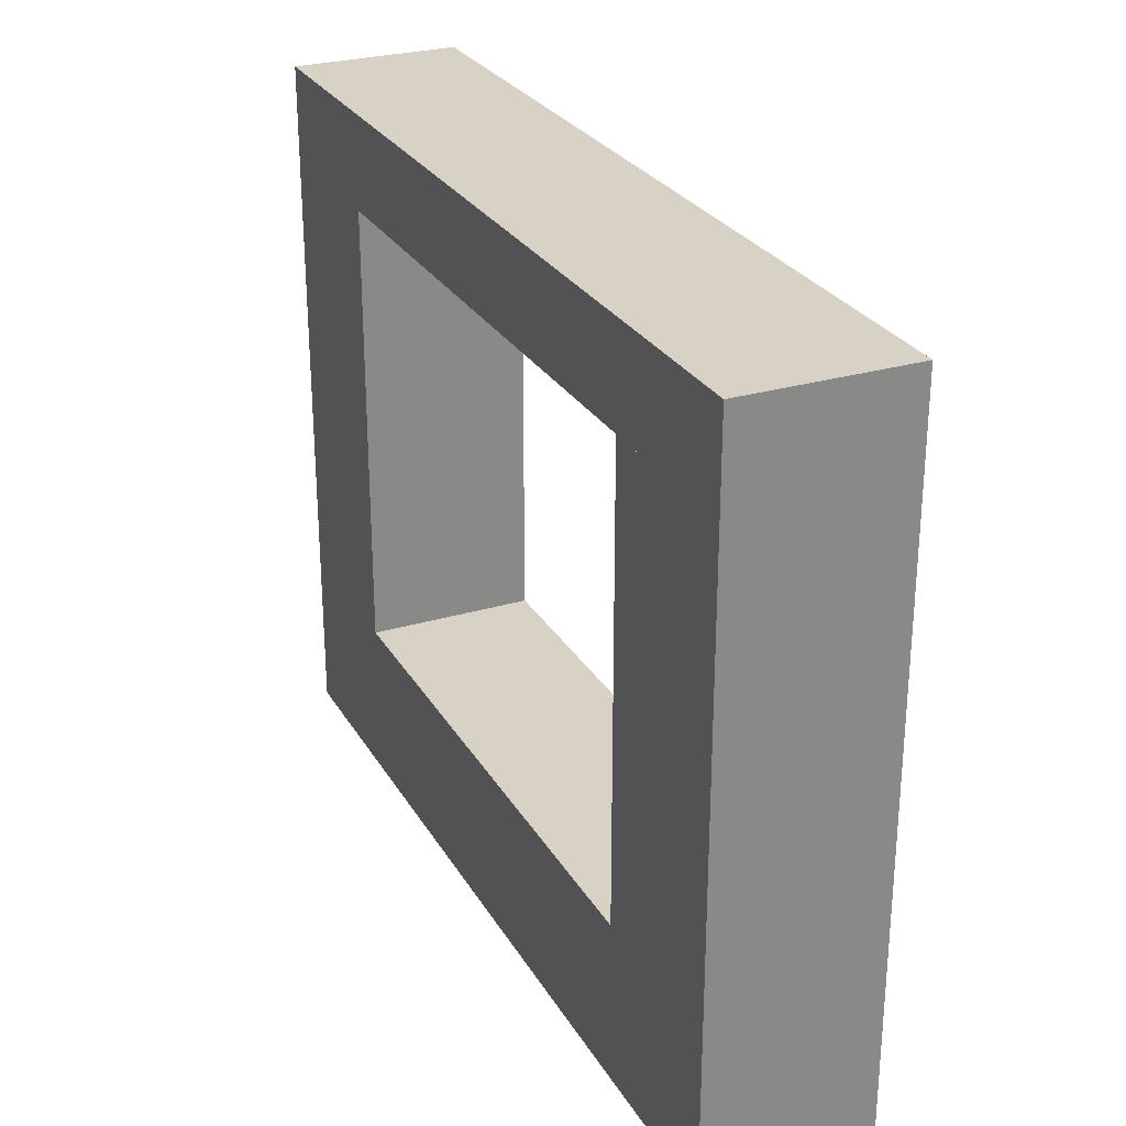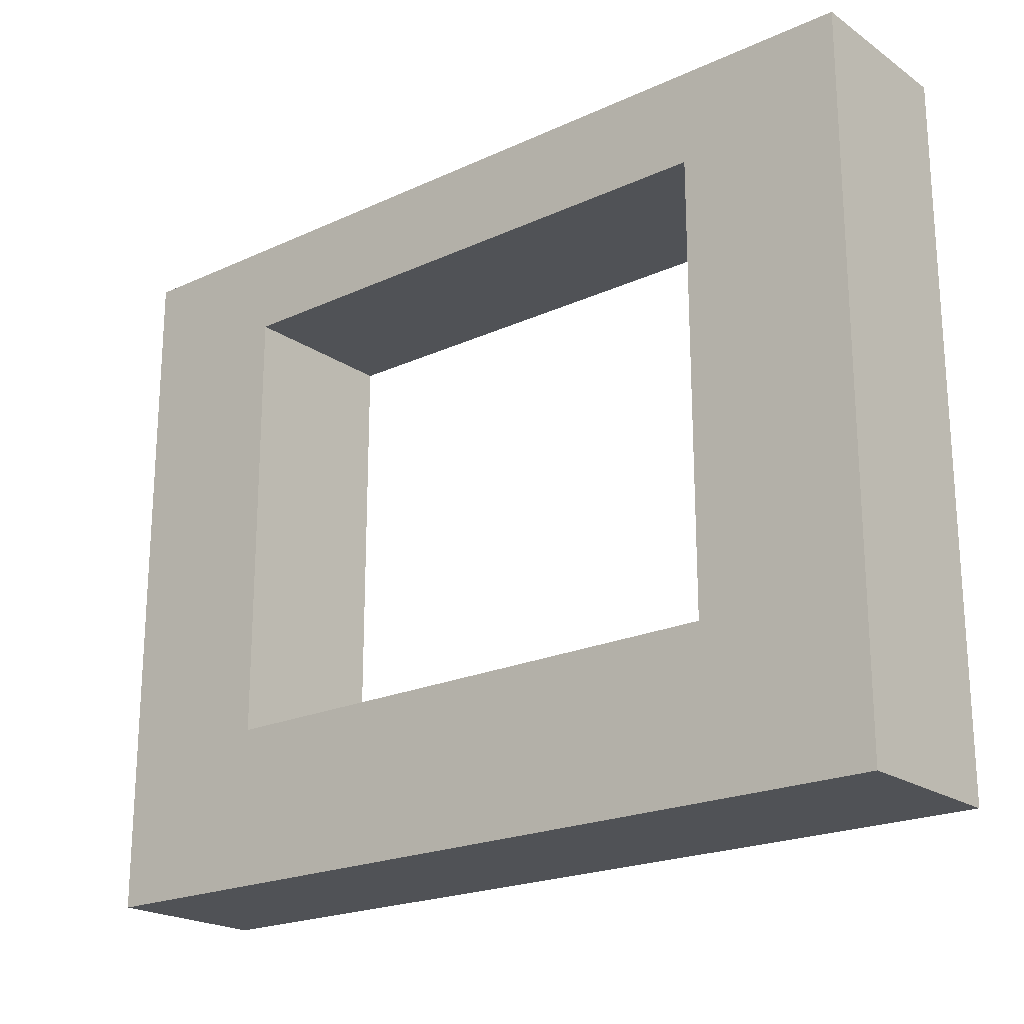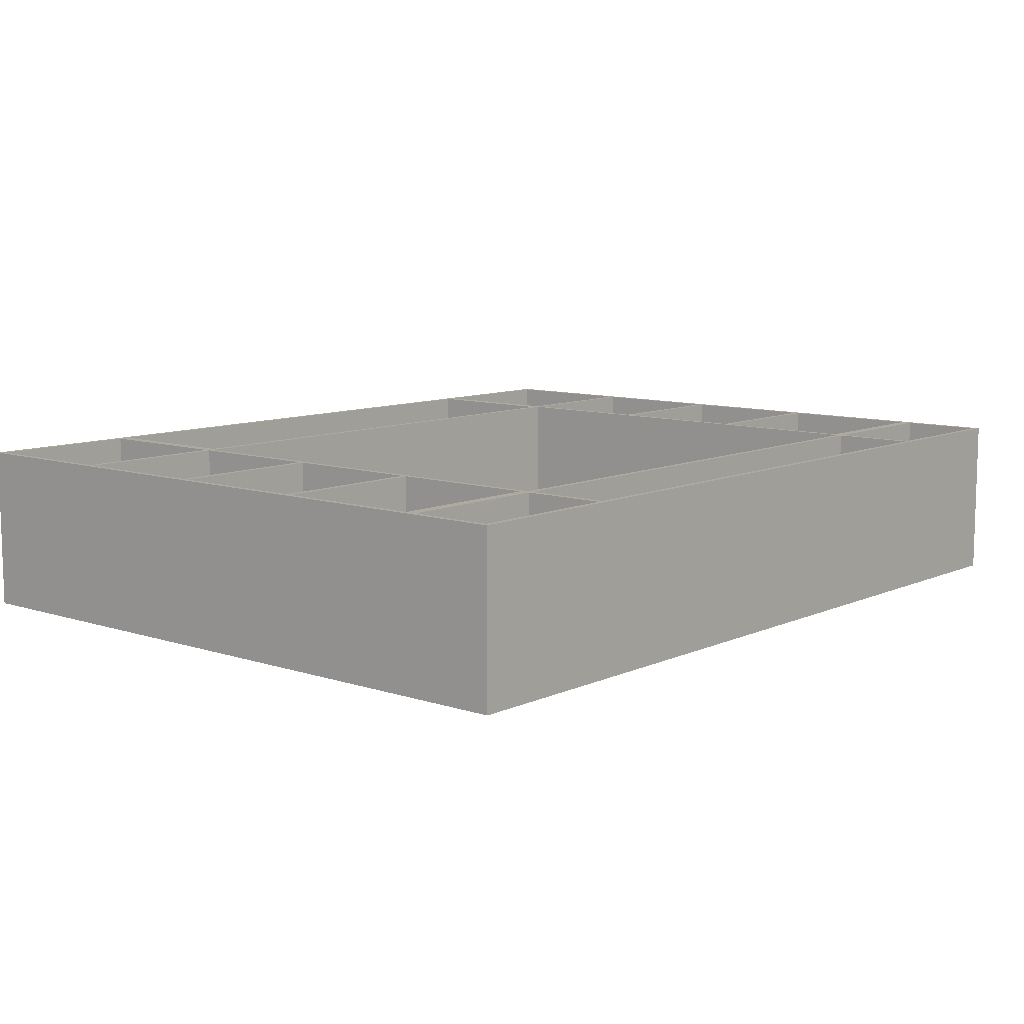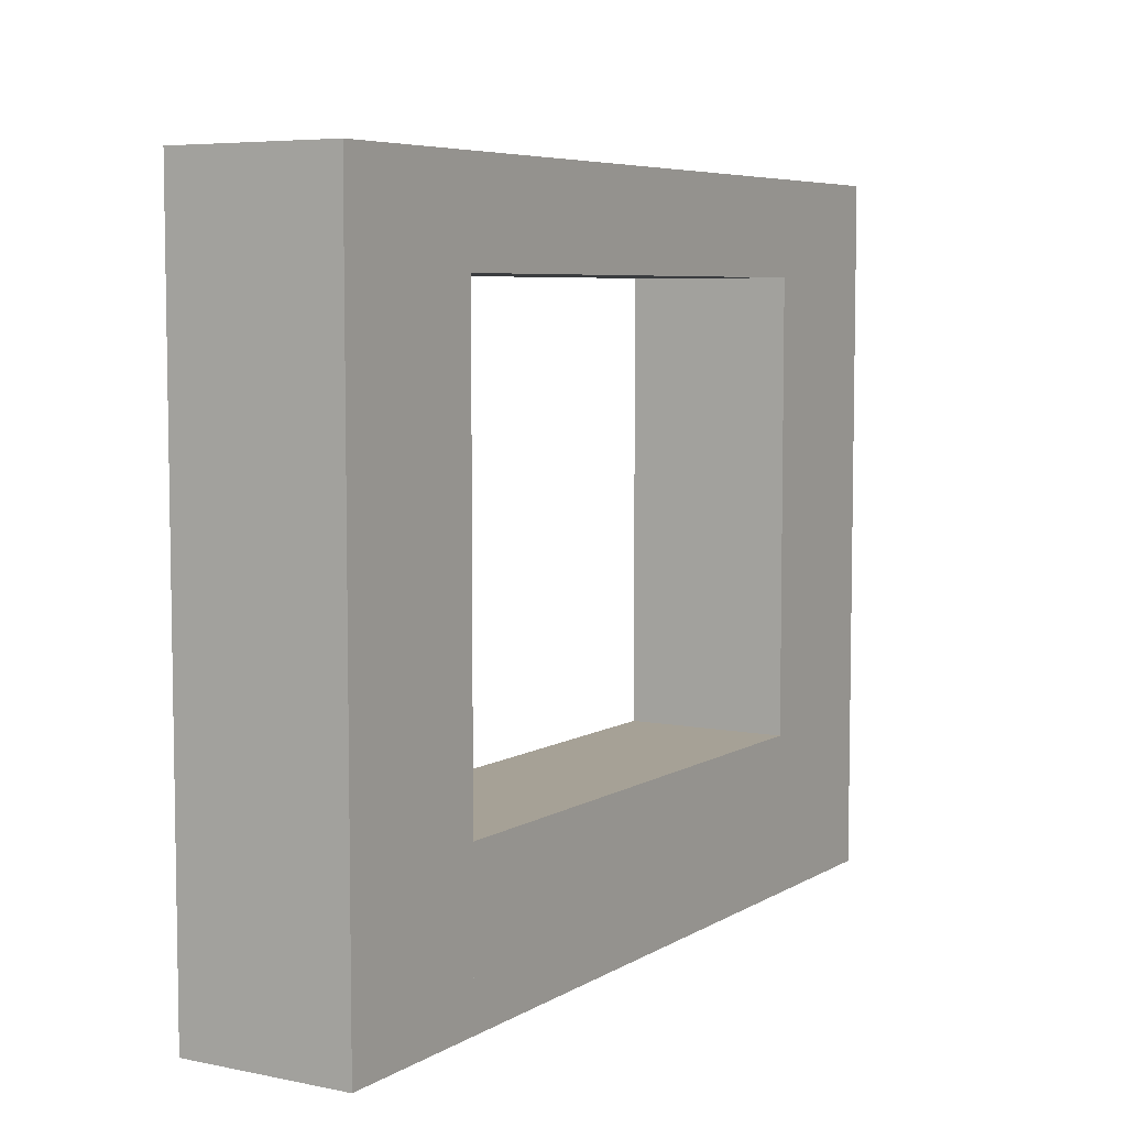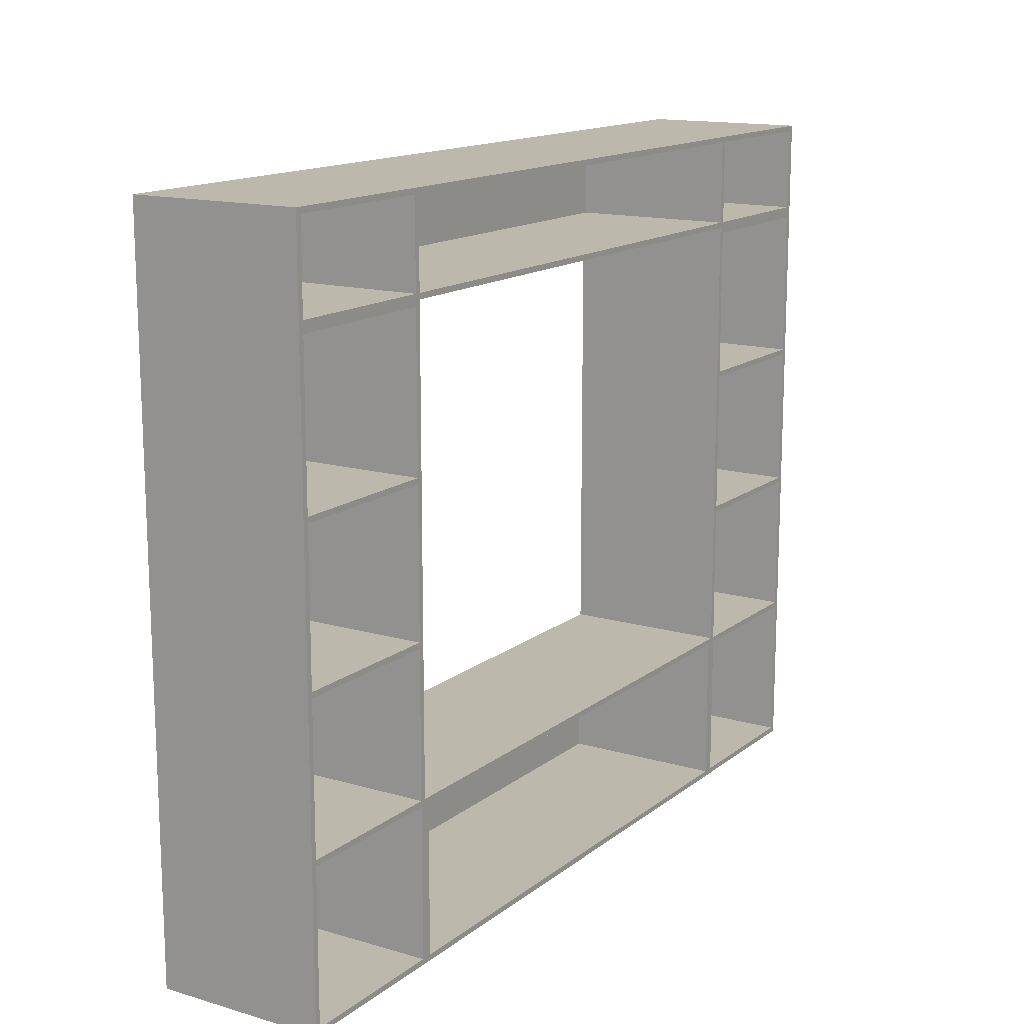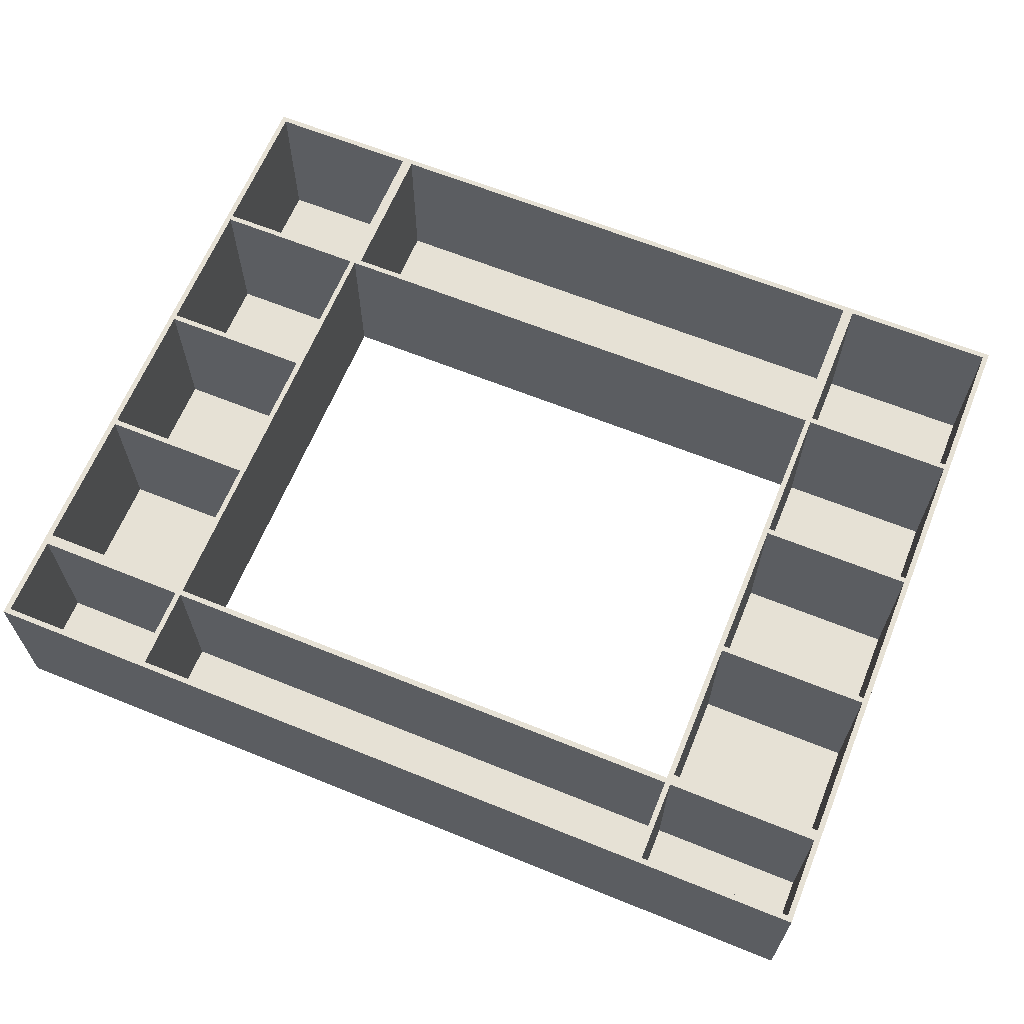
<metadata>
{"format":"obj","ext":"obj","renderer":"f3d","projection":"perspective","resolution":1024,"background":"white","views":[{"elev":27.4,"azim":-114.6,"up":"+Y"},{"elev":-21.0,"azim":-140.5,"up":"+Y"},{"elev":9.5,"azim":130.6,"up":"+Z"},{"elev":6.2,"azim":121.1,"up":"+Y"},{"elev":14.6,"azim":-57.7,"up":"+Y"},{"elev":64.2,"azim":-157.8,"up":"+Z"}]}
</metadata>
<code>
v 282 182.5 80
v 282 184.5 80
v 338 182.5 80
v 338 184.5 80
v 338 182.5 21
v 338 184.5 21
v 282 182.5 21
v 282 184.5 21
v 282 75.5 80
v 282 77.5 80
v 338 75.5 80
v 338 77.5 80
v 338 75.5 21
v 338 77.5 21
v 282 75.5 21
v 282 77.5 21
v 282 129 80
v 282 131 80
v 338 129 80
v 338 131 80
v 338 129 21
v 338 131 21
v 282 129 21
v 282 131 21
v 280 20 80
v 280 240 80
v 340 20 80
v 340 240 80
v 340 20 20
v 340 240 20
v 280 20 20
v 280 240 20
v 282 22 80
v 282 238 80
v 338 22 80
v 338 238 80
v 282 22 21
v 282 238 21
v 338 22 21
v 338 238 21
v 338 184.5 80
v 338 182.5 80
v 338 77.5 80
v 338 75.5 80
v 338 131 80
v 338 129 80
v 22 182.5 80
v 22 184.5 80
v 78 182.5 80
v 78 184.5 80
v 78 182.5 21
v 78 184.5 21
v 22 182.5 21
v 22 184.5 21
v 22 75.5 80
v 22 77.5 80
v 78 75.5 80
v 78 77.5 80
v 78 75.5 21
v 78 77.5 21
v 22 75.5 21
v 22 77.5 21
v 22 129 80
v 22 131 80
v 78 129 80
v 78 131 80
v 78 129 21
v 78 131 21
v 22 129 21
v 22 131 21
v 20 20 80
v 20 240 80
v 80 20 80
v 80 240 80
v 80 20 20
v 80 240 20
v 20 20 20
v 20 240 20
v 22 22 80
v 22 238 80
v 78 22 80
v 78 238 80
v 22 22 21
v 22 238 21
v 78 22 21
v 78 238 21
v 78 182.5 80
v 78 182.5 21
v 78 129 21
v 22 182.5 80
v 78 75.5 21
v 78 75.5 80
v 22 75.5 80
v 78 129 80
v 22 129 80
v 78 242 80
v 78 272 80
v 80 242 80
v 80 272 80
v 80 242 21
v 80 272 21
v 78 242 21
v 78 272 21
v 280 242 80
v 280 272 80
v 282 242 80
v 282 272 80
v 282 242 21
v 282 272 21
v 280 242 21
v 280 272 21
v 20 240 80
v 20 274 80
v 340 240 80
v 340 274 80
v 340 240 20
v 340 274 20
v 20 240 20
v 20 274 20
v 22 242 80
v 22 272 80
v 338 242 80
v 338 272 80
v 22 242 21
v 22 272 21
v 338 242 21
v 338 272 21
v 80 272 21
v 80 242 21
v 80 272 80
v 80 242 80
v 280 242 80
v 280 272 21
v 280 272 80
v 80 20 80
v 80 77.5 80
v 280 20 80
v 280 77.5 80
v 280 20 20
v 280 77.5 20
v 80 20 20
v 80 77.5 20
v 82 22 80
v 82 75.5 80
v 278 22 80
v 278 75.5 80
v 82 22 21
v 82 75.5 21
v 278 22 21
v 278 75.5 21
o shelf
f 3 4 2 1
f 5 6 4 3
f 7 8 6 5
f 1 2 8 7
f 4 6 8 2
f 5 3 1 7
f 11 12 10 9
f 13 14 12 11
f 15 16 14 13
f 9 10 16 15
f 12 14 16 10
f 13 11 9 15
f 19 20 18 17
f 21 22 20 19
f 23 24 22 21
f 17 18 24 23
f 20 22 24 18
f 21 19 17 23
f 39 40 38 37
f 29 30 28 27
f 31 32 30 29
f 25 26 32 31
f 28 30 32 26
f 29 27 25 31
f 27 35 33 25
f 44 35 27
f 27 43 44
f 46 43 27
f 41 27 28 36
f 45 46 27
f 27 41 42
f 27 42 45
f 26 34 36 28
f 25 33 34 26
f 35 39 37 33
f 44 43 14 13
f 43 46 21 14
f 46 45 22 21
f 45 42 5 22
f 13 39 35 44
f 41 36 40 6
f 42 41 6 5
f 34 38 40 36
f 33 37 38 34
f 49 50 48 47
f 51 52 50 49
f 53 54 52 51
f 47 48 54 53
f 50 52 54 48
f 51 49 47 53
f 57 58 56 55
f 59 60 58 57
f 61 62 60 59
f 55 56 62 61
f 58 60 62 56
f 59 57 55 61
f 65 66 64 63
f 67 68 66 65
f 69 70 68 67
f 63 64 70 69
f 66 68 70 64
f 67 65 63 69
f 91 60 62 61
f 60 89 69 62
f 89 68 70 69
f 68 88 53 70
f 61 83 85 91
f 52 86 84 54
f 88 52 54 53
f 75 76 74 73
f 77 78 76 75
f 71 72 78 77
f 74 76 78 72
f 75 73 71 77
f 73 81 79 71
f 74 82 50
f 94 92 73 74
f 74 50 87
f 92 81 73
f 74 87 66
f 94 74 66
f 72 80 82 74
f 71 79 93
f 71 95 64
f 72 71 48 80
f 71 93 56
f 71 56 95
f 71 64 90
f 90 48 71
f 81 85 83 79
f 92 58 60 91
f 58 94 89 60
f 94 66 68 89
f 66 87 88 68
f 91 85 81 92
f 50 82 86 52
f 87 50 52 88
f 80 84 86 82
f 61 62 56 93
f 93 79 83 61
f 69 70 64 95
f 62 69 95 56
f 70 53 90 64
f 54 84 80 48
f 53 54 48 90
f 98 99 97 96
f 100 101 99 98
f 102 103 101 100
f 96 97 103 102
f 99 101 103 97
f 100 98 96 102
f 106 107 105 104
f 108 109 107 106
f 110 111 109 108
f 104 105 111 110
f 107 109 111 105
f 108 106 104 110
f 102 129 128 103
f 129 110 133 128
f 103 125 124 102
f 108 126 127 109
f 110 108 109 133
f 116 117 115 114
f 117 116 76
f 76 118 119 117
f 112 113 119 118
f 115 117 119 113
f 74 112 118 76
f 76 116 114 74
f 114 122 106
f 96 120 112 114
f 114 131 96
f 114 106 132
f 114 132 131
f 115 123 122 114
f 107 123 115 113
f 113 121 97
f 113 130 134
f 113 97 130
f 107 113 134
f 112 120 121 113
f 106 122 126 108
f 108 110 132 106
f 110 129 131 132
f 102 124 120 96
f 129 102 96 131
f 123 127 126 122
f 97 121 125 103
f 128 133 134 130
f 103 128 130 97
f 133 109 107 134
f 109 127 123 107
f 120 124 125 121
f 149 150 148 147
f 139 140 138 137
f 141 142 140 139
f 135 136 142 141
f 138 140 142 136
f 139 137 135 141
f 137 145 143 135
f 138 146 145 137
f 136 144 146 138
f 135 143 144 136
f 145 149 147 143
f 146 150 149 145
f 144 148 150 146
f 143 147 148 144

</code>
